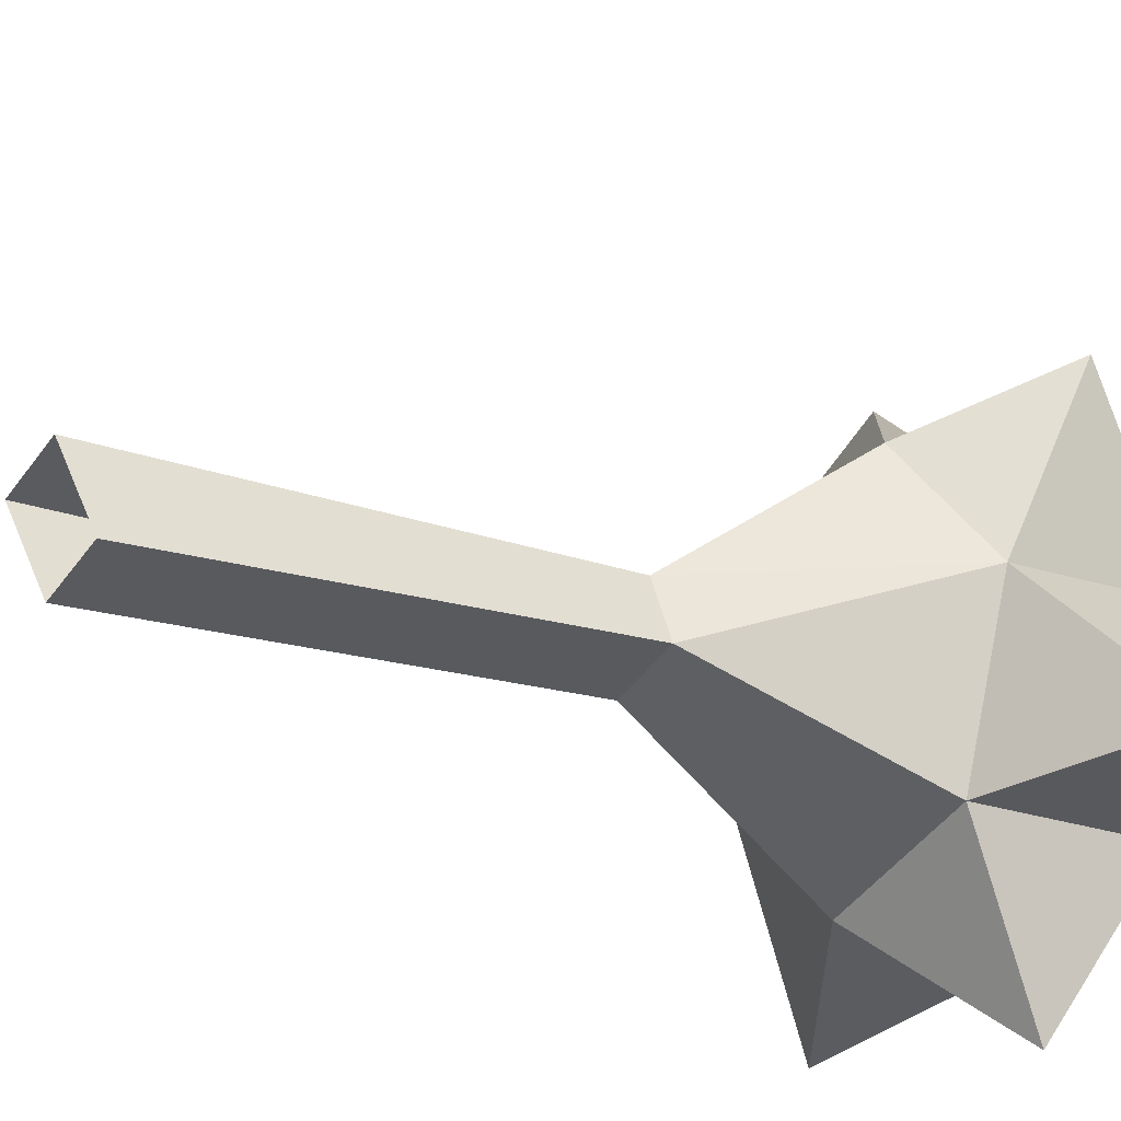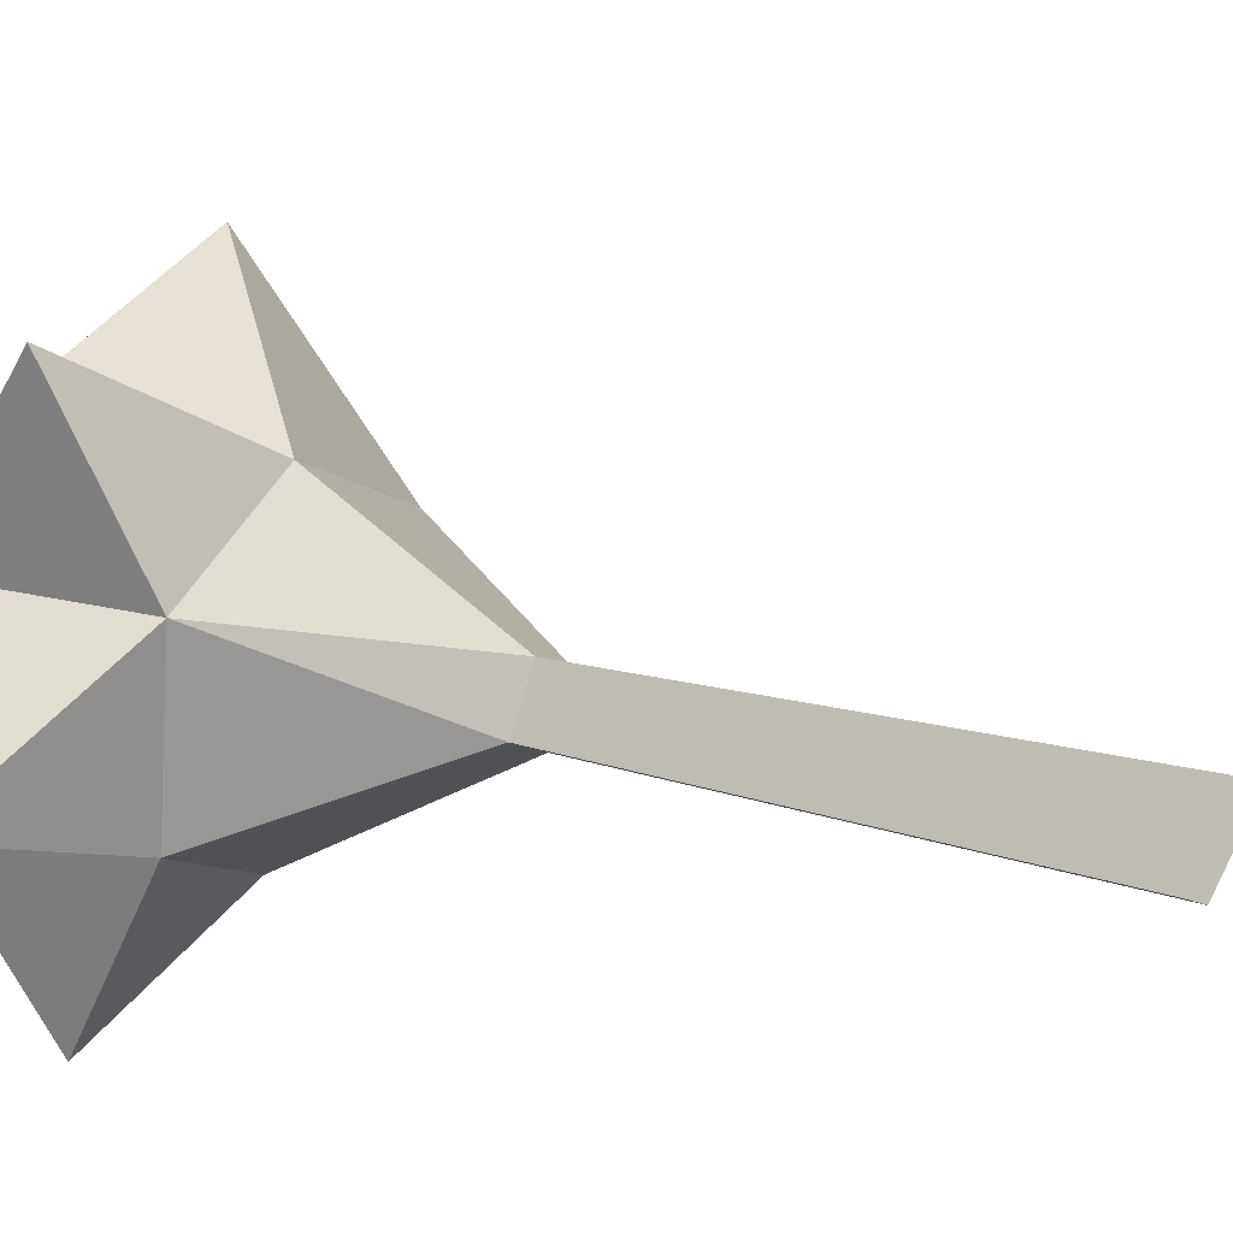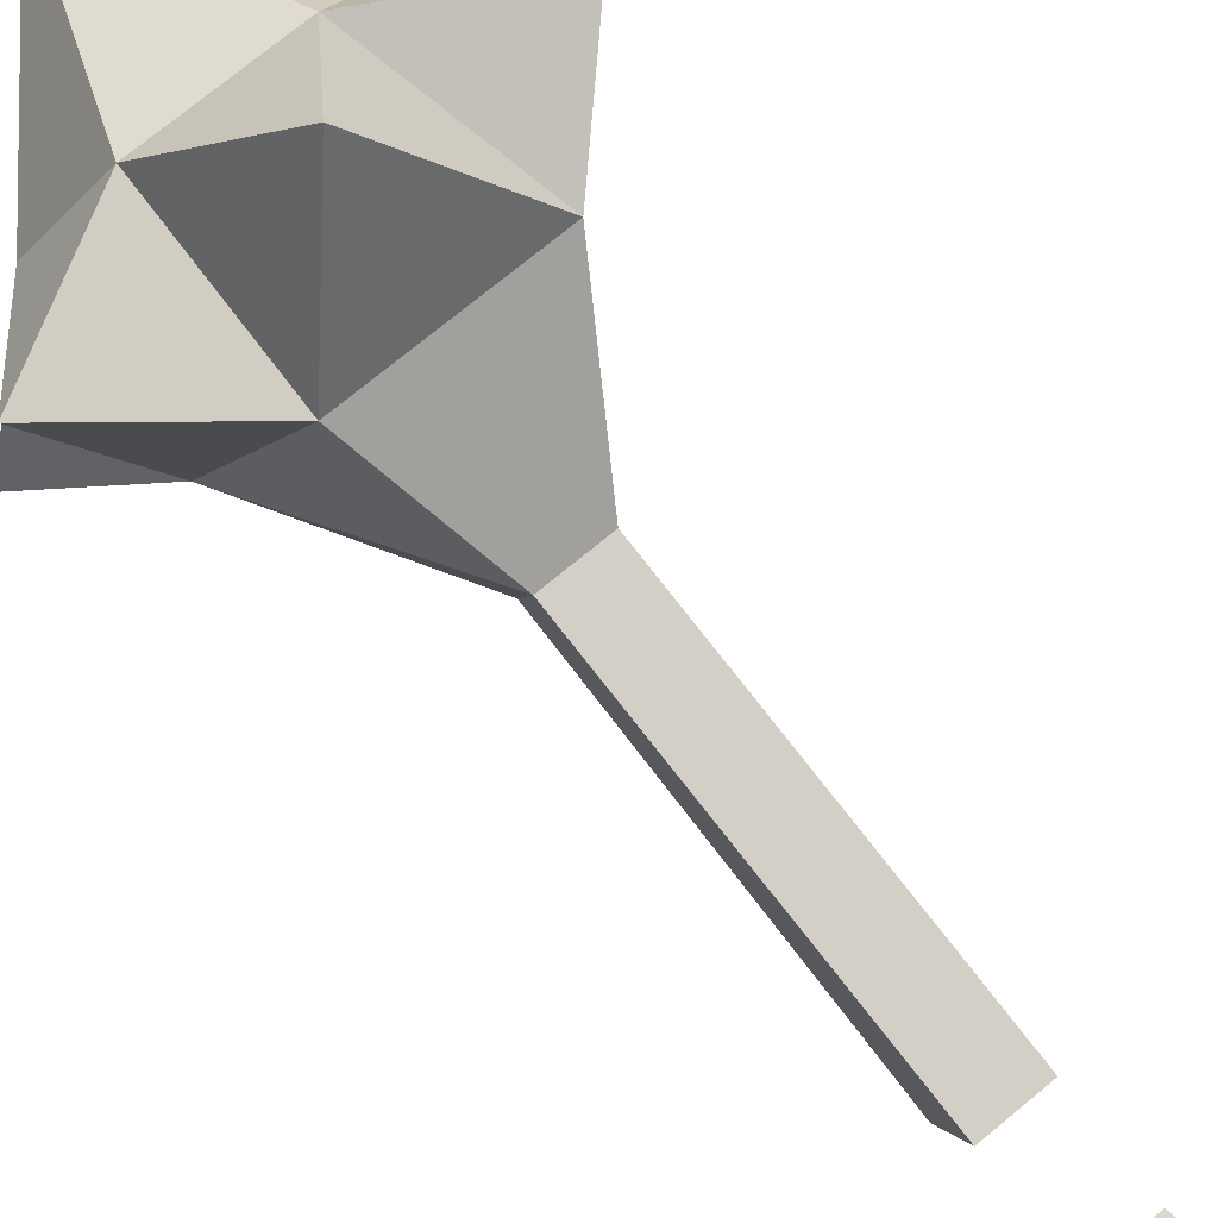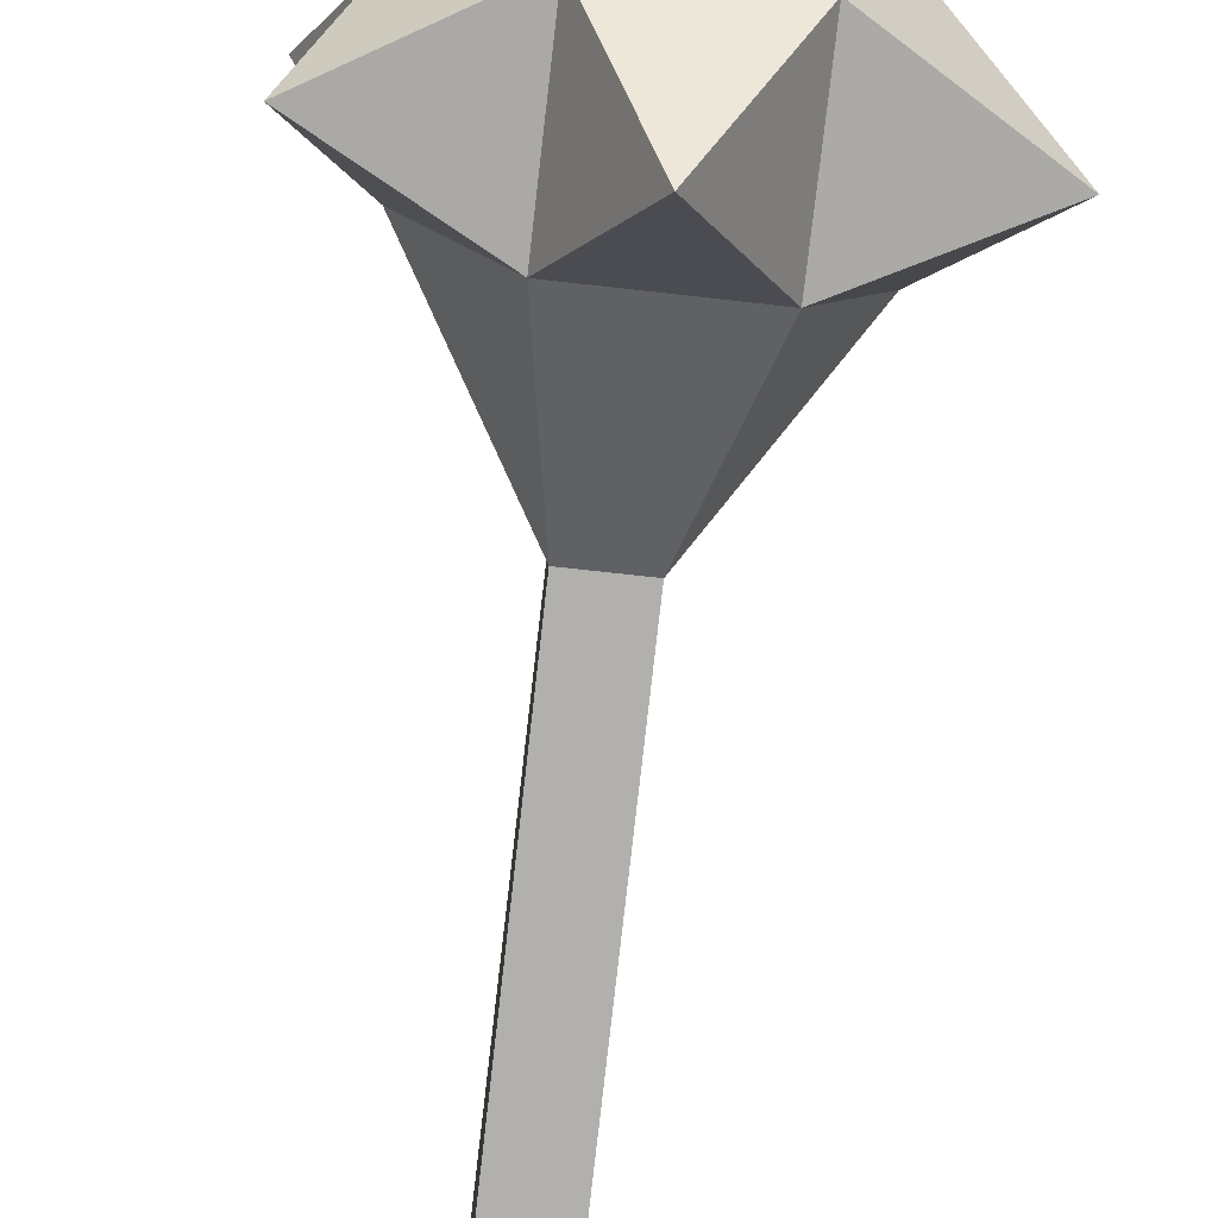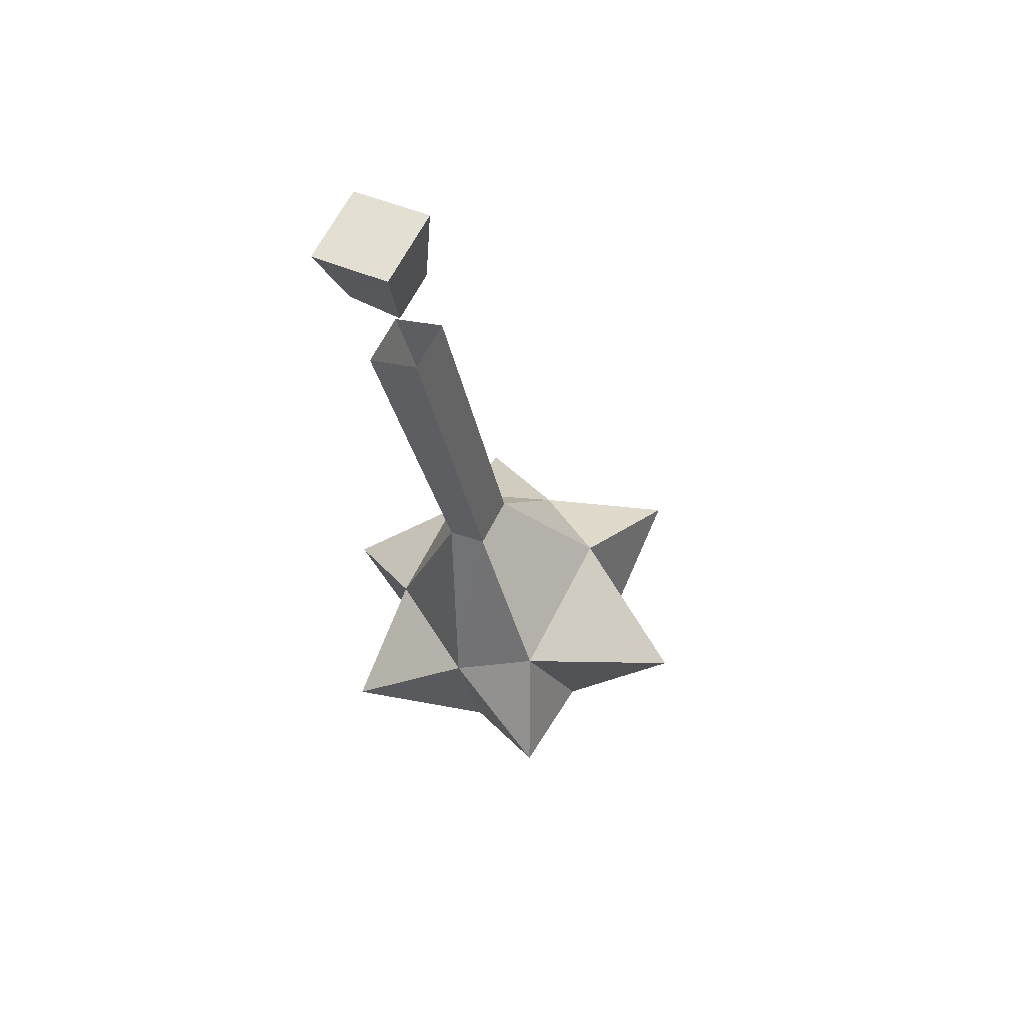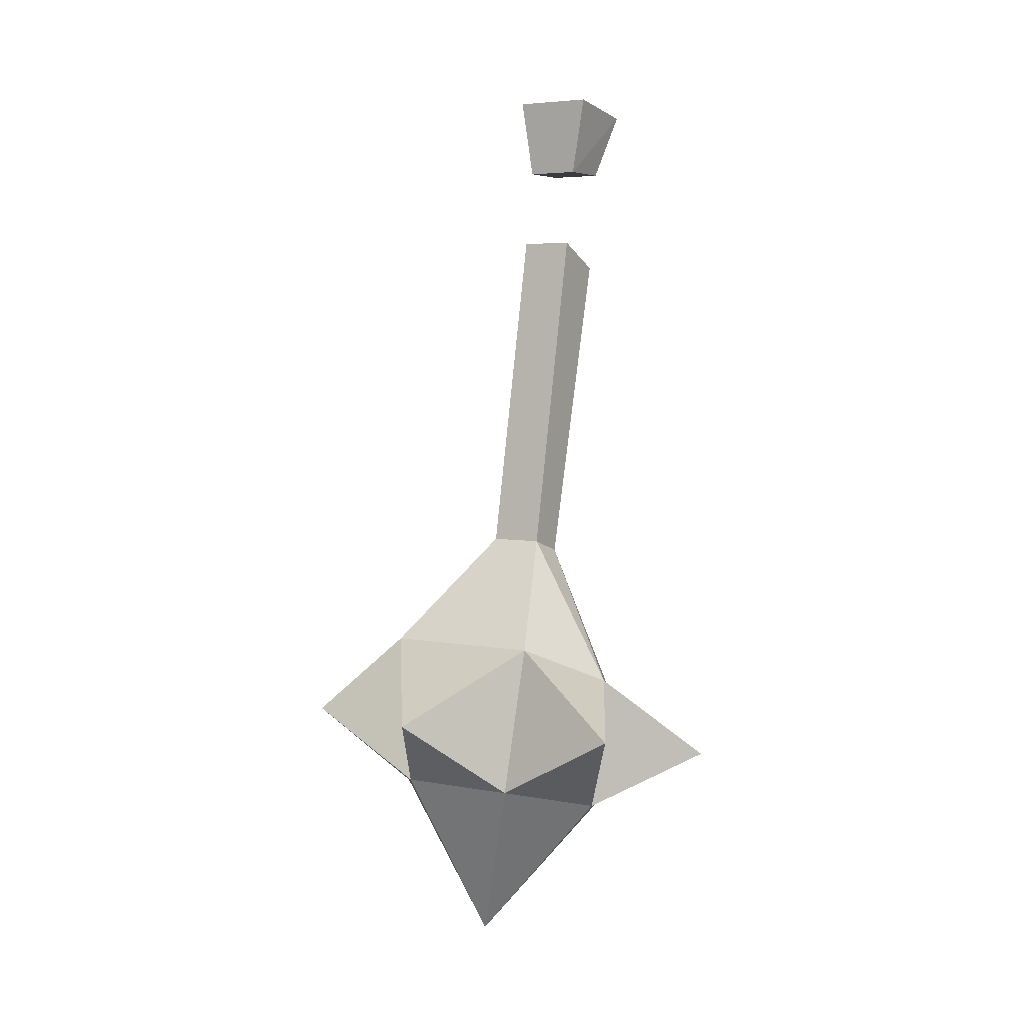
<metadata>
{"format":"obj","ext":"obj","renderer":"f3d","projection":"perspective","resolution":1024,"background":"white","views":[{"elev":-41.8,"azim":58.3,"up":"+Y"},{"elev":-7.3,"azim":-70.6,"up":"+Y"},{"elev":73.4,"azim":-39.6,"up":"+Y"},{"elev":-64.7,"azim":173.3,"up":"+Y"},{"elev":64.0,"azim":116.7,"up":"+Z"},{"elev":5.0,"azim":-148.7,"up":"+Z"}]}
</metadata>
<code>
v -0.25 0.7734 0.07812
v -0.25 0.7266 0.07031
v -0.2422 0.7734 0.03125
v -0.2031 0.7734 0.07812
v -0.2031 0.7266 0.07031
v -0.2422 0.7422 0.03125
v -0.2109 0.7422 0.03125
v -0.2109 0.7734 0.03125
v -0.2109 0.7969 -0.2188
v -0.2109 0.8203 -0.2109
v -0.2422 0.8203 -0.2109
v -0.2422 0.7969 -0.2188
v -0.2109 0.75 -0.03125
v -0.1562 0.8281 -0.3047
v -0.1953 0.7656 -0.3125
v -0.2656 0.7656 -0.3125
v -0.2969 0.8281 -0.2969
v -0.2422 0.7812 -0.01562
v -0.2422 0.75 -0.03125
v -0.2109 0.7812 -0.01562
v -0.2266 0.9531 -0.3125
v -0.2656 0.8984 -0.3594
v -0.1953 0.8984 -0.3594
v -0.1719 0.875 -0.2734
v -0.2656 0.875 -0.2734
v -0.3359 0.8984 -0.3203
v -0.2969 0.8438 -0.375
v -0.2266 0.8594 -0.4609
v -0.1562 0.8438 -0.375
v -0.125 0.8984 -0.3203
v -0.3359 0.7656 -0.3516
v -0.2656 0.7812 -0.3906
v -0.1953 0.7812 -0.3906
v -0.125 0.7656 -0.3516
v -0.2266 0.7109 -0.3594
f 1 2 3
f 1 3 4
f 1 4 5
f 1 5 2
f 2 5 6
f 2 6 3
f 3 6 7
f 3 7 8
f 3 8 4
f 4 8 7
f 4 7 5
f 5 7 6
f 9 10 11
f 9 11 12
f 9 12 13
f 9 13 10
f 9 10 14
f 9 14 15
f 9 15 12
f 12 15 16
f 12 16 17
f 12 17 11
f 12 11 18
f 12 18 19
f 12 19 13
f 18 11 10
f 18 10 20
f 20 10 13
f 21 22 23
f 21 23 24
f 21 24 25
f 21 25 22
f 22 25 26
f 22 26 27
f 22 27 28
f 22 28 23
f 23 28 29
f 23 29 30
f 23 30 24
f 24 30 14
f 24 14 10
f 24 10 25
f 25 10 11
f 25 11 17
f 25 17 26
f 26 17 27
f 27 17 31
f 27 31 32
f 27 32 28
f 28 32 33
f 28 33 29
f 29 33 34
f 29 34 14
f 29 14 30
f 31 16 32
f 32 16 35
f 32 35 33
f 33 35 15
f 33 15 34
f 34 15 14
f 31 17 16
f 16 15 35

</code>
